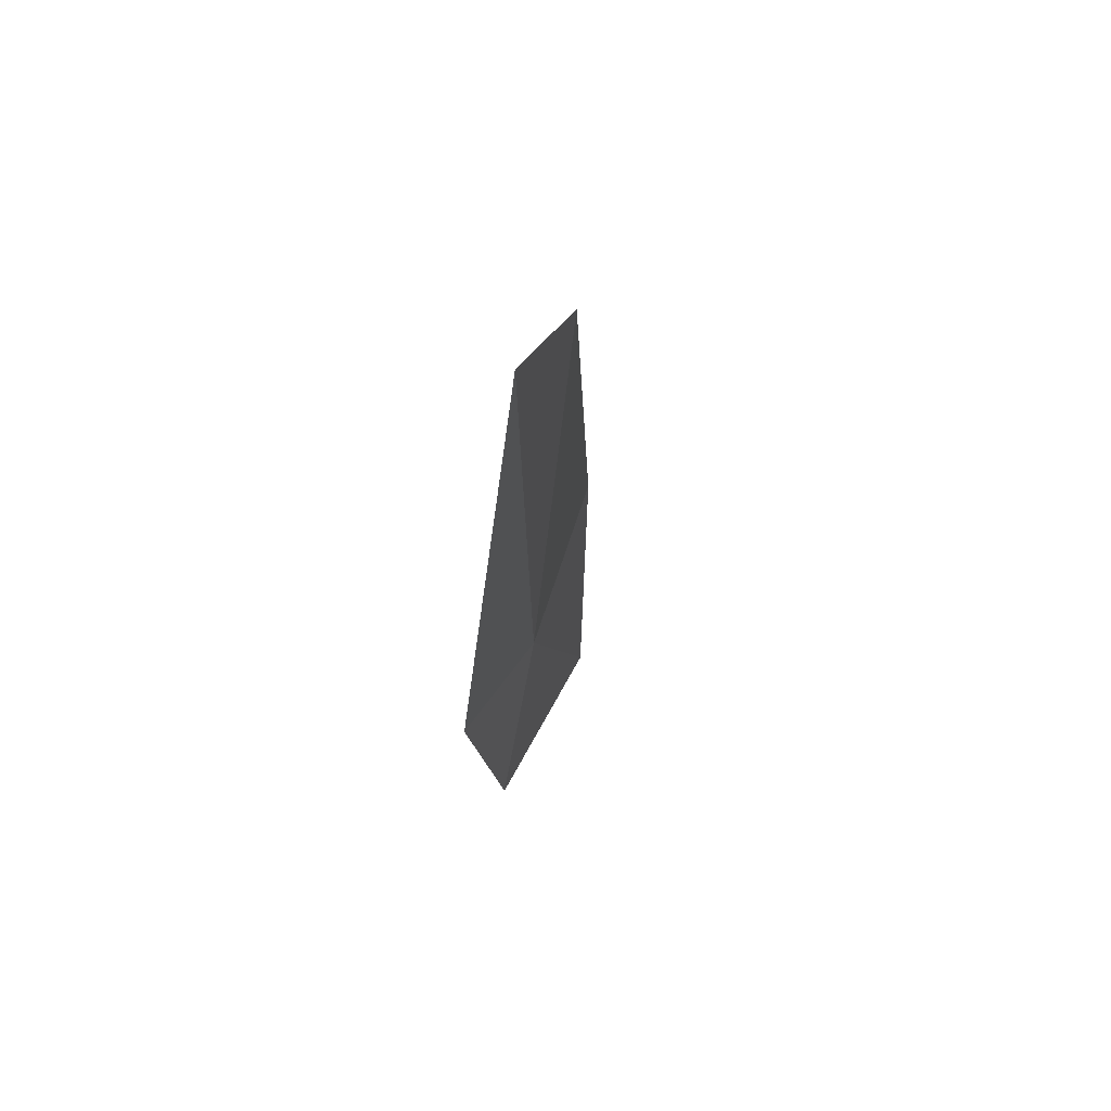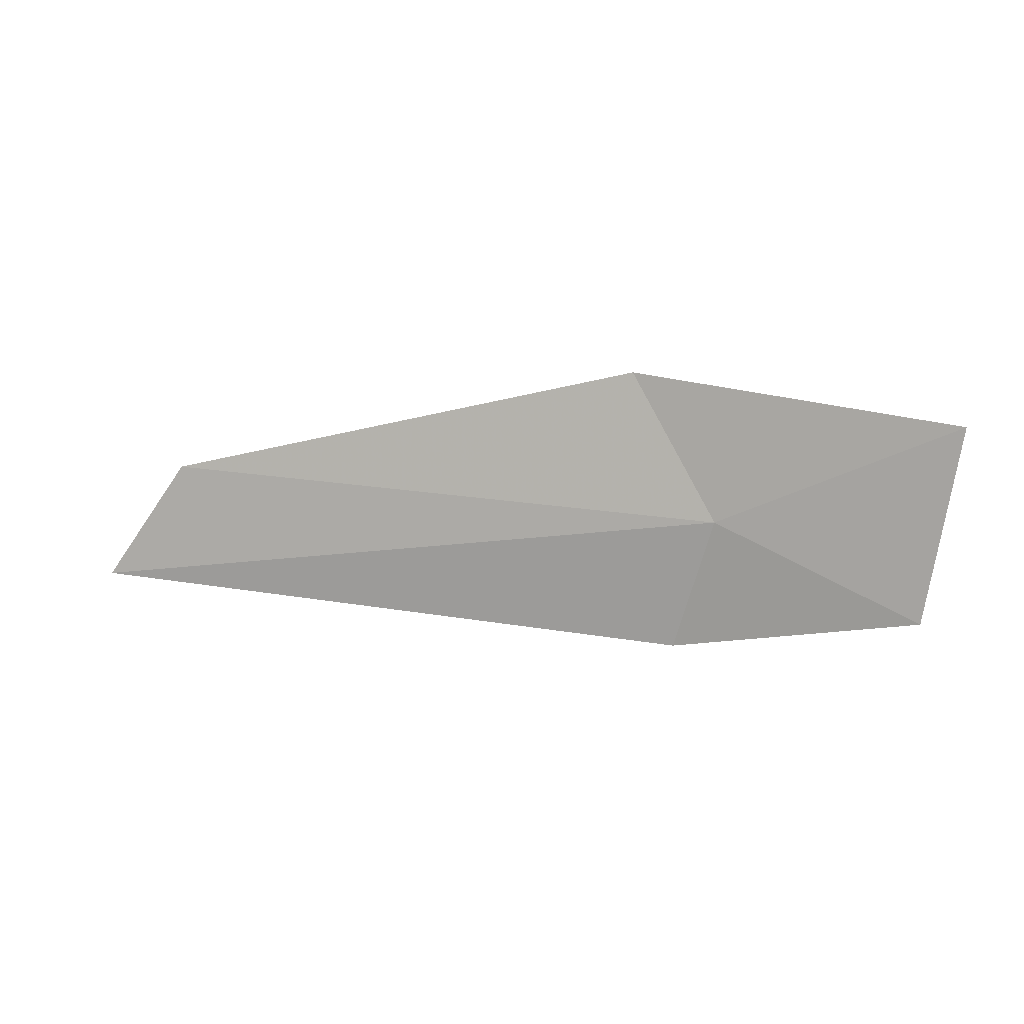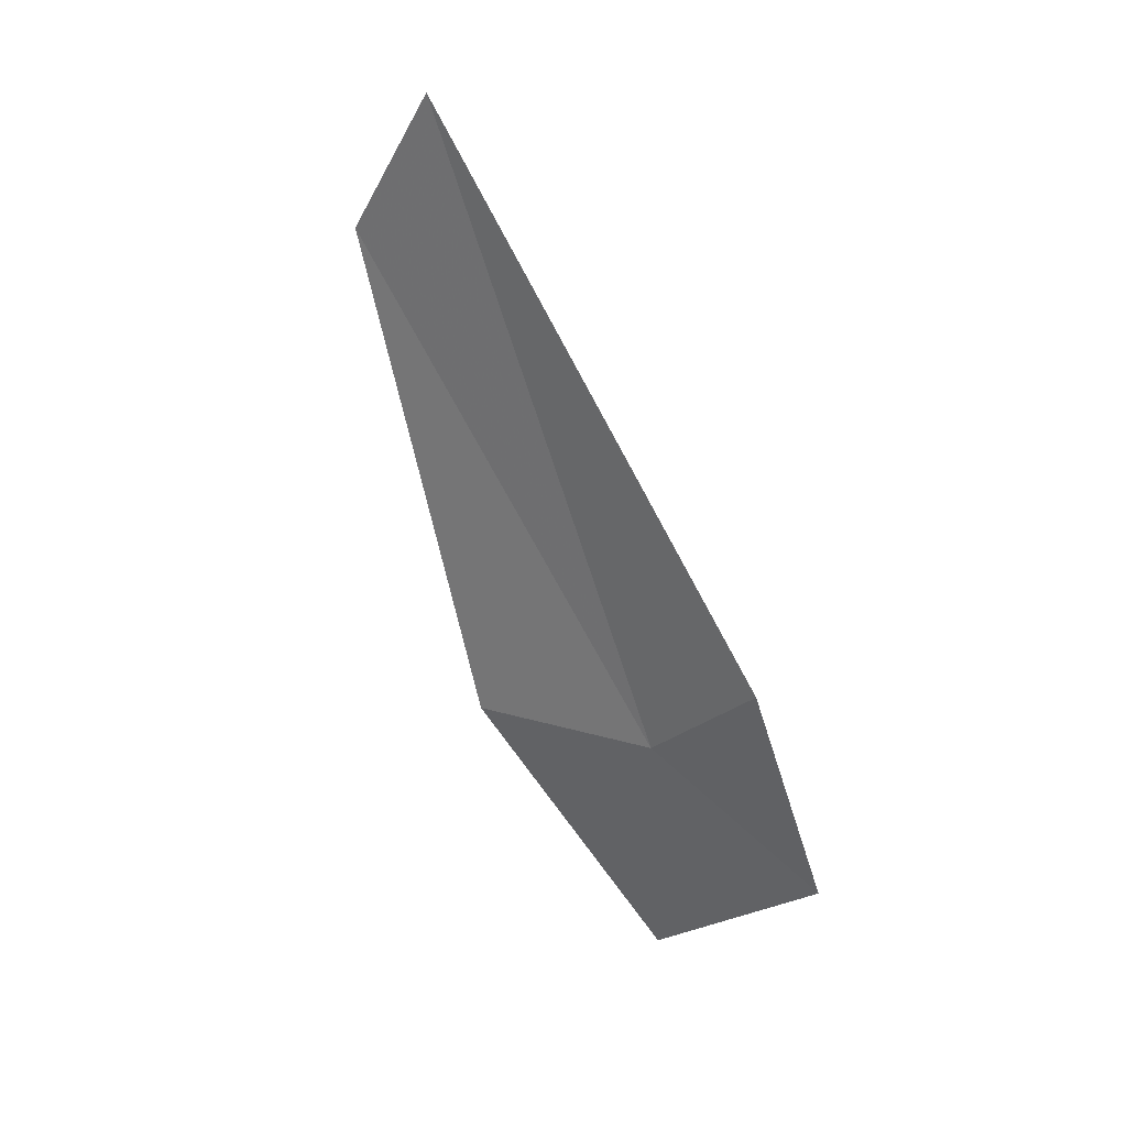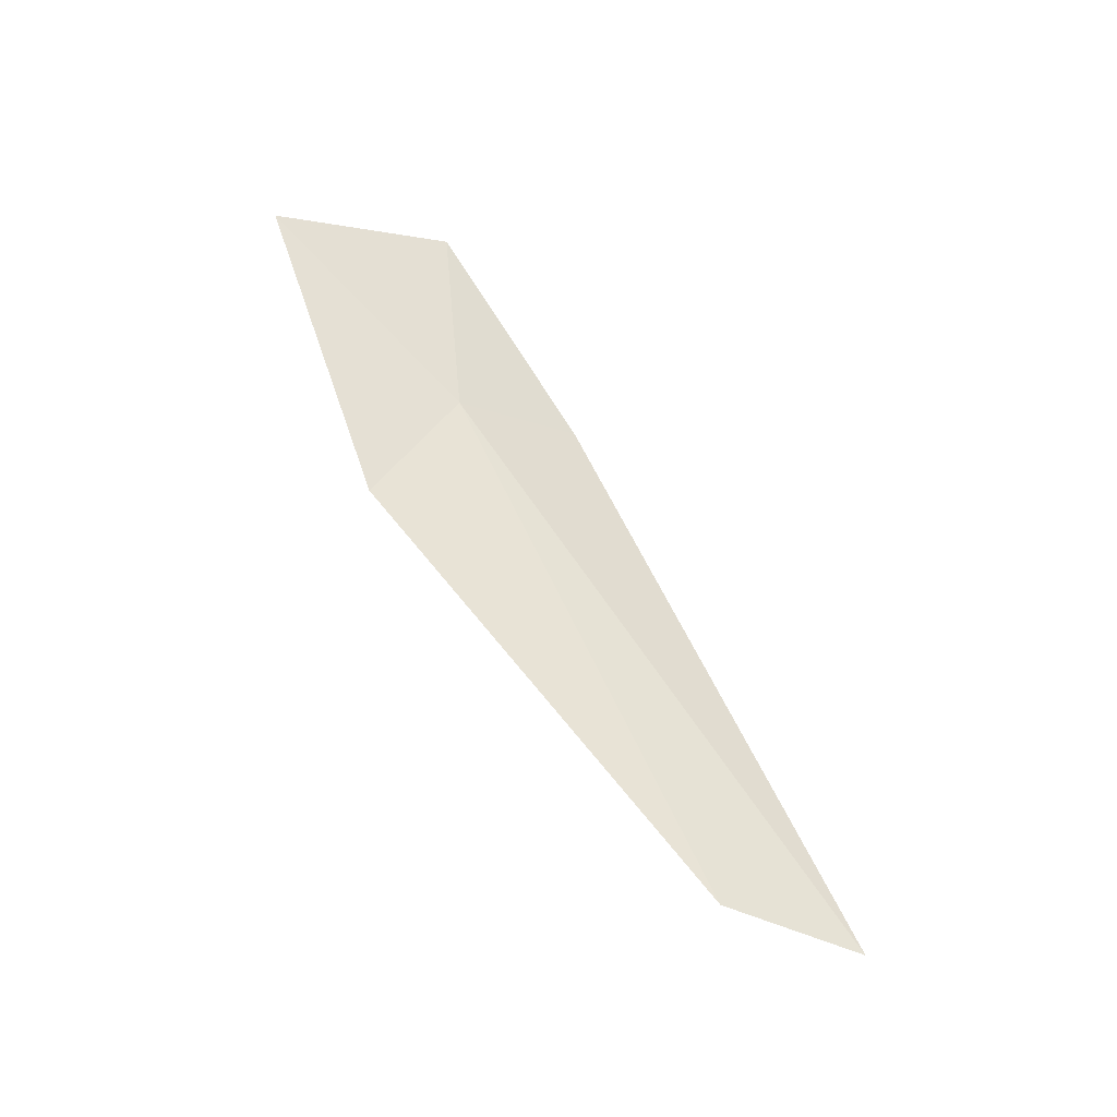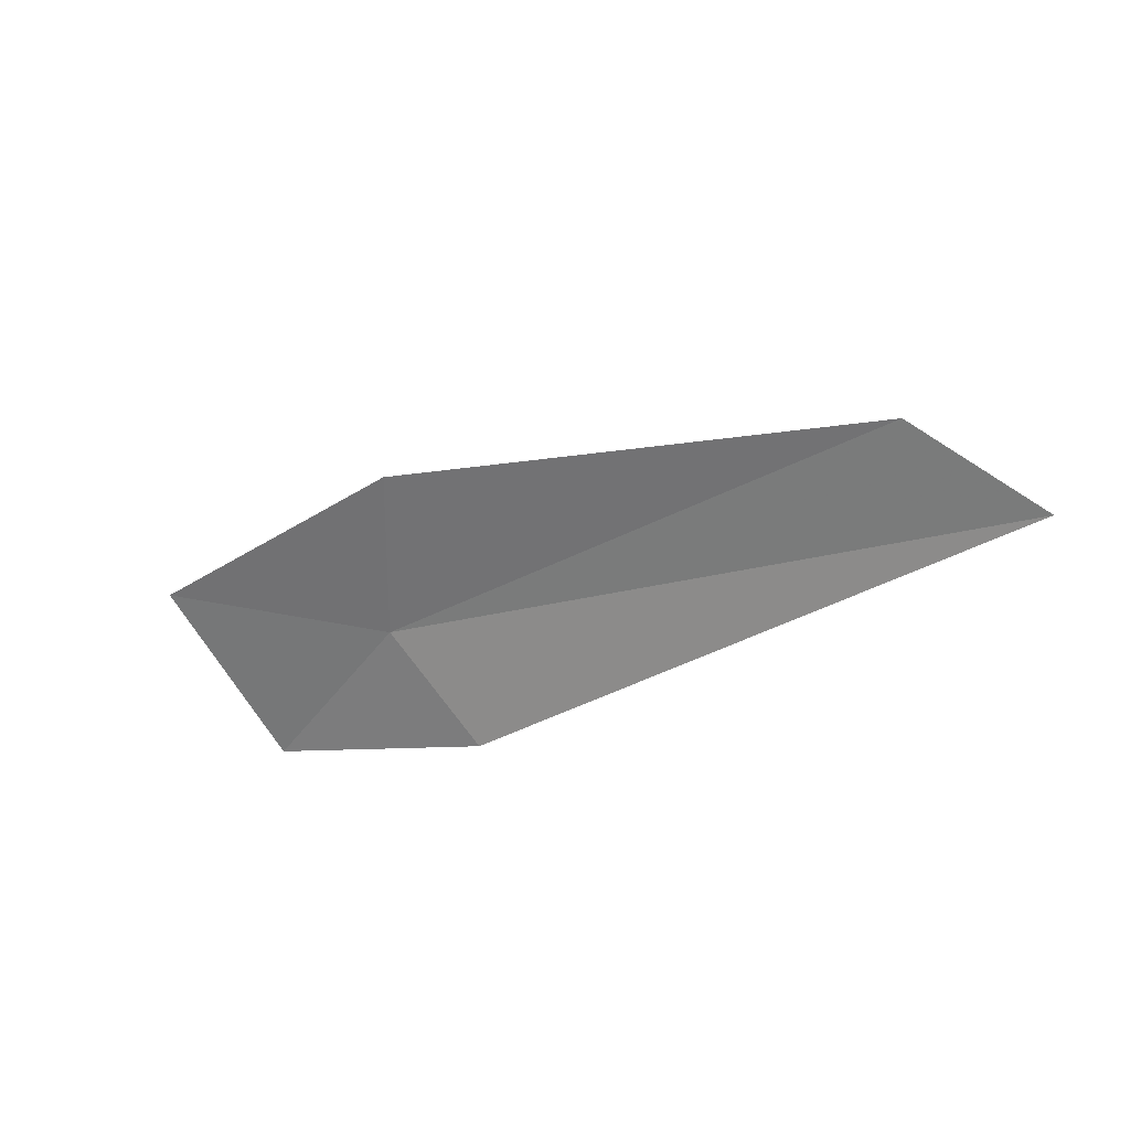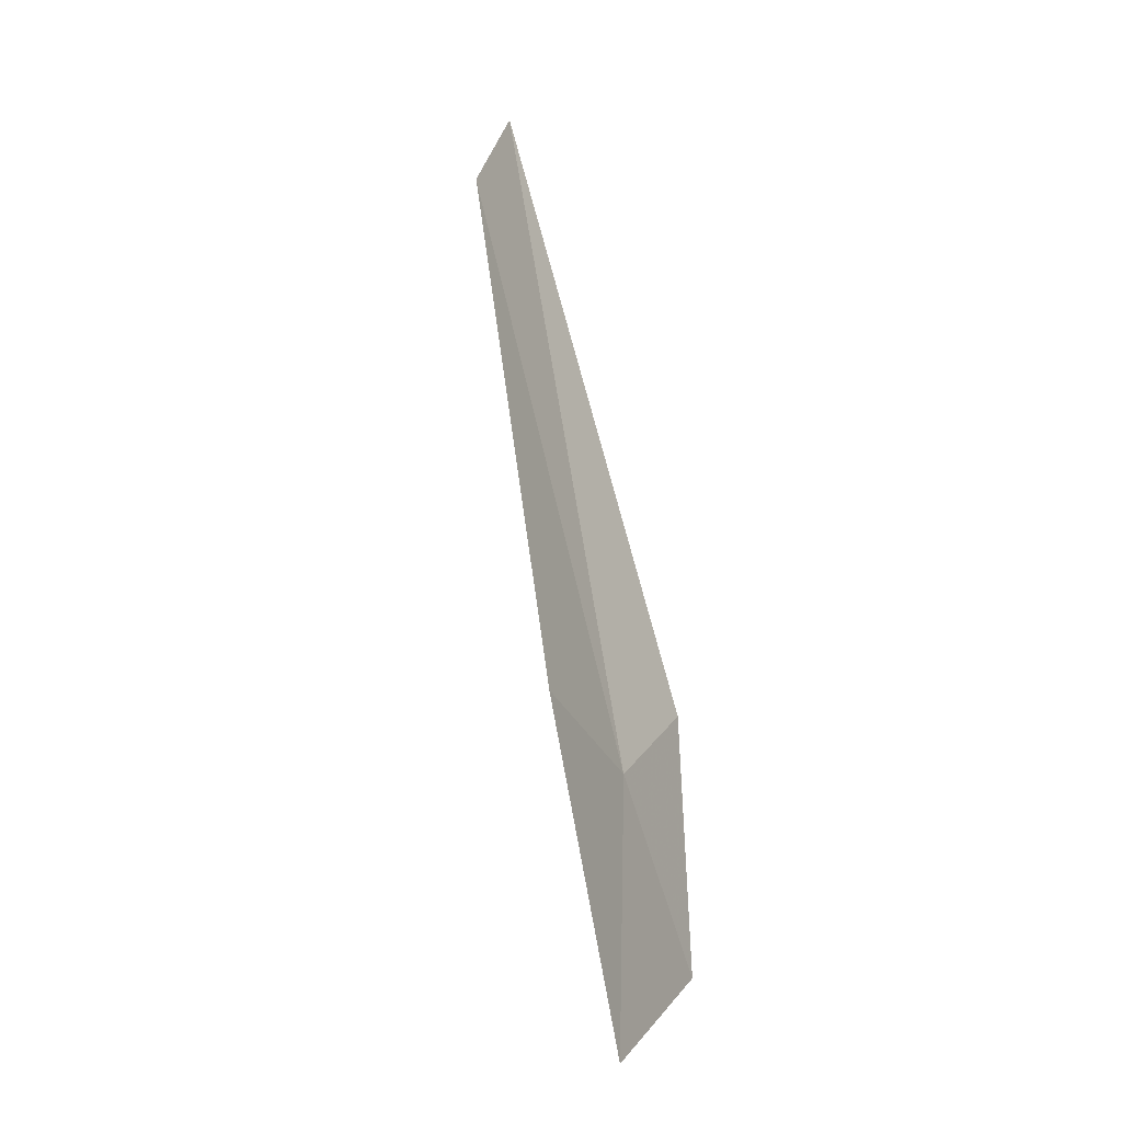
<metadata>
{"format":"obj","ext":"obj","renderer":"f3d","projection":"perspective","resolution":1024,"background":"white","views":[{"elev":-21.4,"azim":-102.3,"up":"+Y"},{"elev":-14.4,"azim":0.9,"up":"+Y"},{"elev":-77.5,"azim":-70.6,"up":"+Z"},{"elev":51.4,"azim":-123.4,"up":"+Z"},{"elev":-45.7,"azim":-151.4,"up":"+Z"},{"elev":79.3,"azim":67.6,"up":"+Y"}]}
</metadata>
<code>
v 33.69 2.95 3.009
v 33.49 2.361 2.597
v 34.74 2.387 3.052
v 34.93 3.304 3.555
v 33.26 3.721 3.219
v 30.31 2.859 2.234
v 30.75 3.394 2.578
f 1 3 2
f 1 4 3
f 1 5 4
f 1 2 6
f 1 7 5
f 1 6 7

</code>
